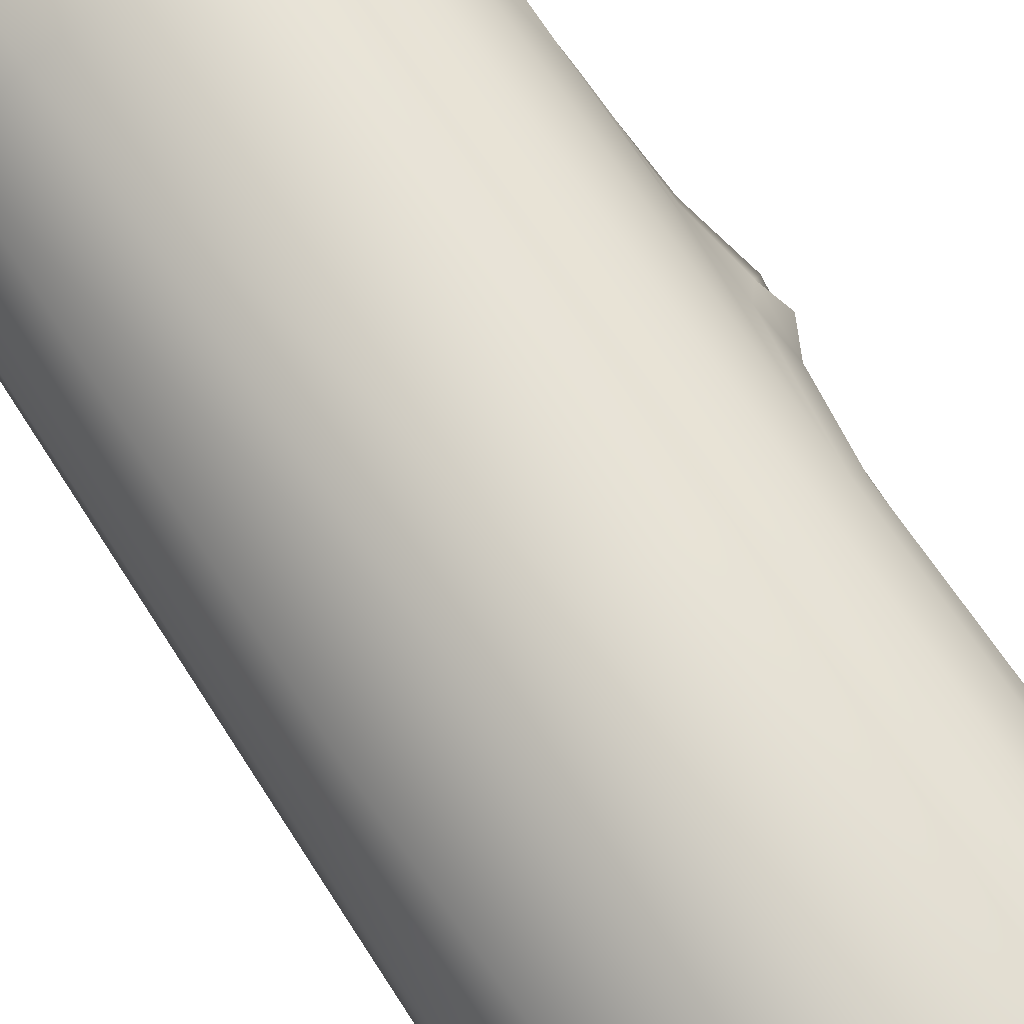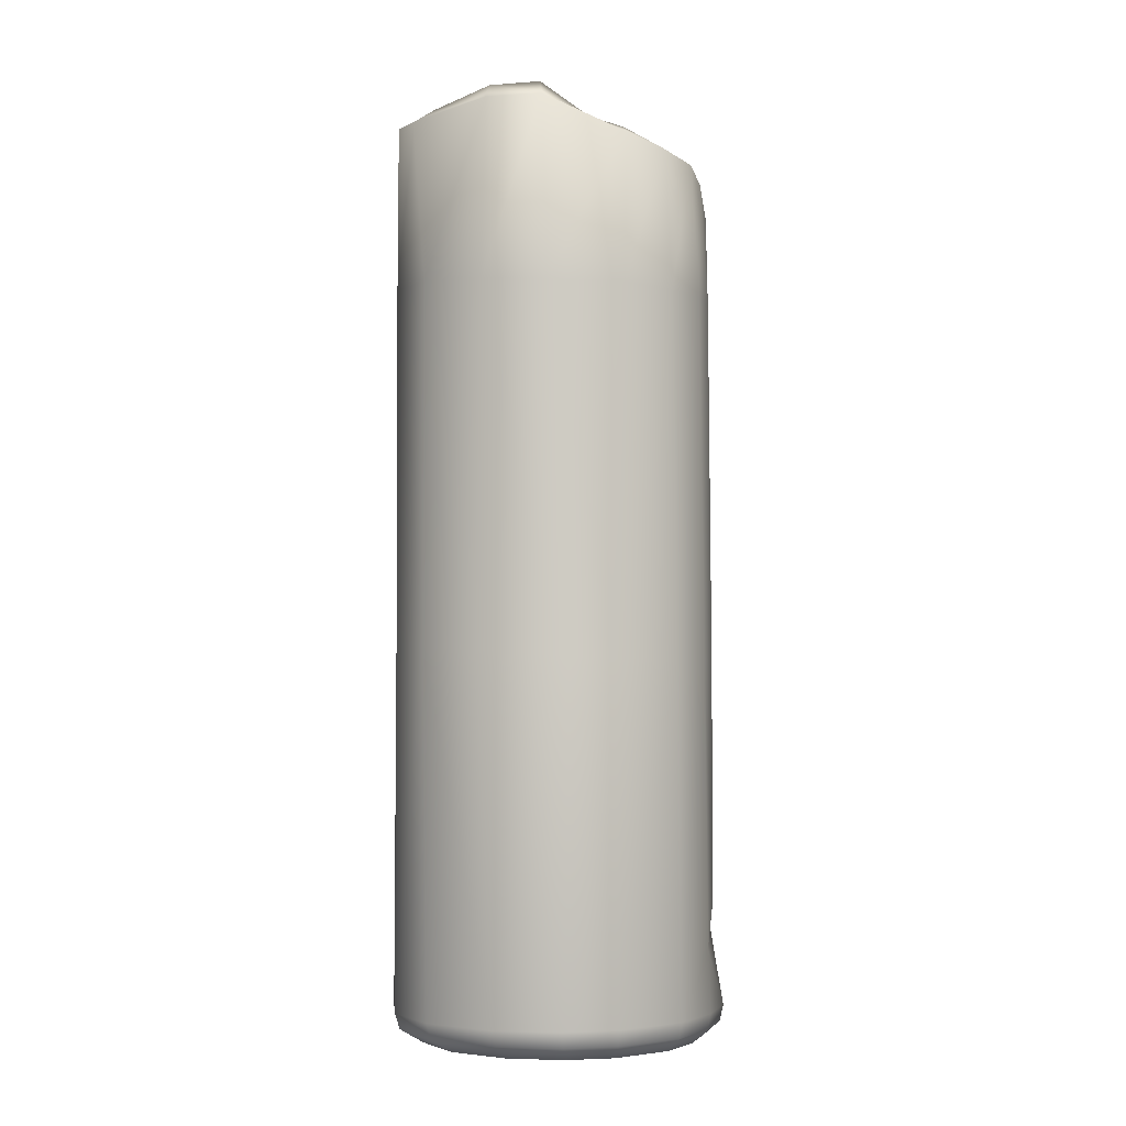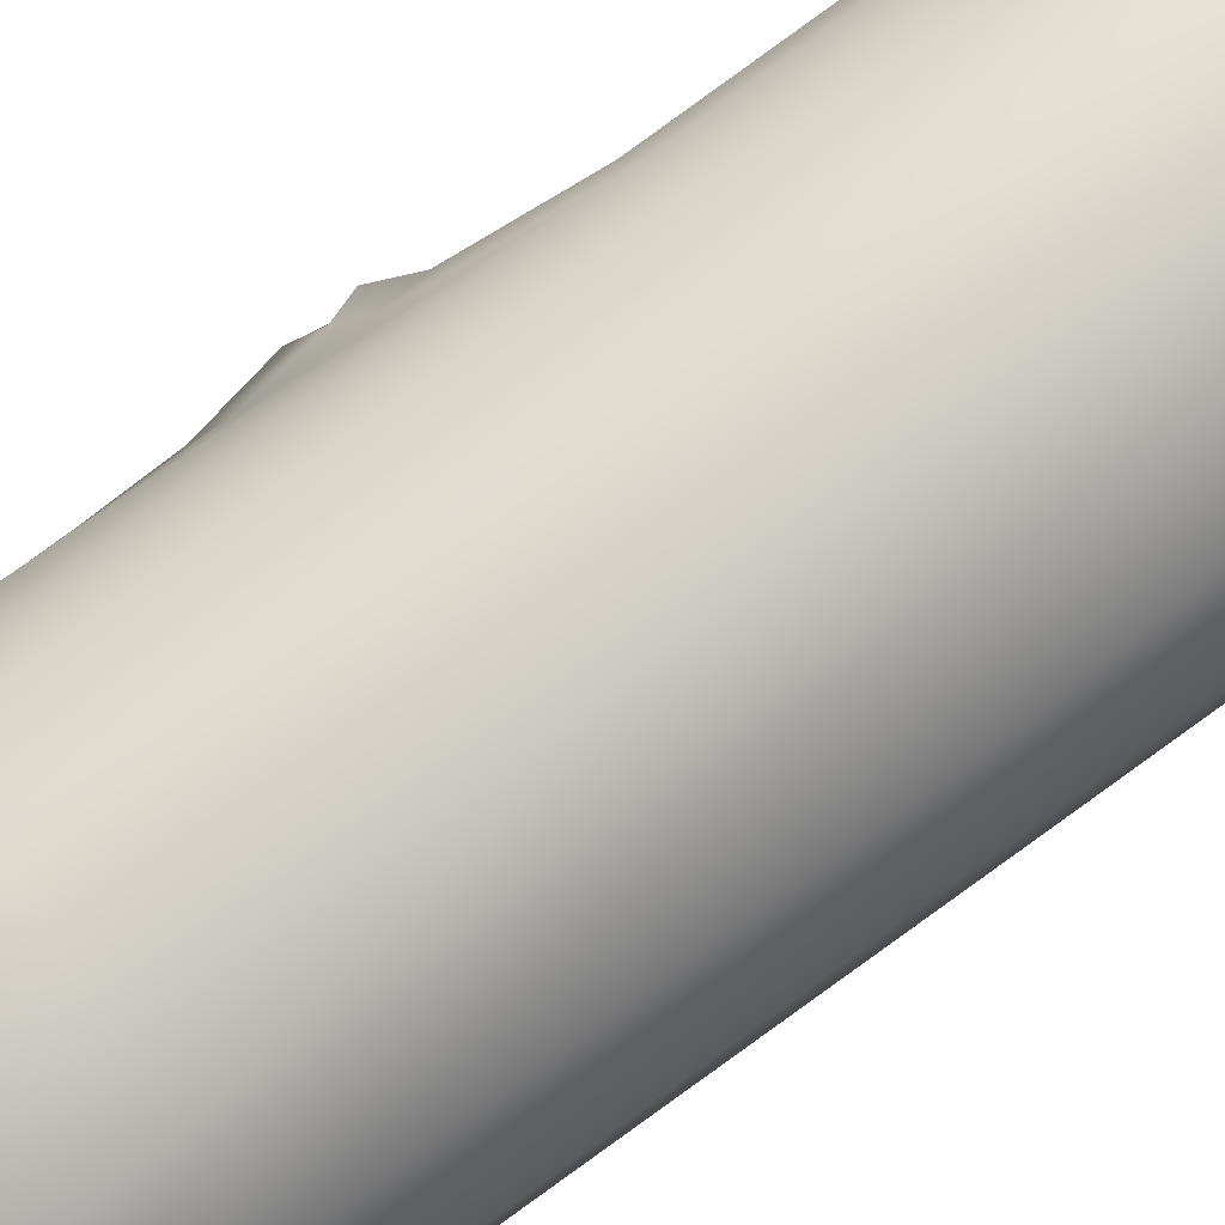
<metadata>
{"format":"obj","ext":"obj","renderer":"f3d","projection":"perspective","resolution":1024,"background":"white","views":[{"elev":69.1,"azim":-32.9,"up":"+Z"},{"elev":-3.9,"azim":-29.7,"up":"+Y"},{"elev":74.7,"azim":-126.3,"up":"+Z"}]}
</metadata>
<code>
o Candle_3_meshId0_name.004
v -0.01761 0.04239 0.01059
v -0.01761 0.1076 0.01059
v -0.01761 0.1076 0.007629
v -0.01581 0.04239 0.007629
v -0.01761 0.04239 0.007629
v -0.01581 0.04239 0.01059
v -0.01581 0.1076 0.007629
v -0.01581 0.1076 0.01059
v 0.02977 -0.1426 0.01248
v 0.0291 -0.1426 0.01766
v 0.02882 -0.1426 0.000818
v 0.01888 -0.1426 -0.01141
v 0.01199 -0.1426 -0.02153
v -0.03821 -0.1426 -0.02978
v -0.06188 -0.1426 0.01847
v -0.05246 -0.1426 0.03687
v -0.003994 -0.1426 0.04984
v 0.01077 -0.1426 0.04114
v 0.0227 -0.1426 0.02954
v 0.01046 -0.1258 0.04047
v 0.02565 -0.1193 0.01291
v 0.02282 -0.1209 0.02105
v 0.02085 -0.1203 0.02561
v 0.03013 -0.1426 0.008587
v 0.0257 -0.1217 0.003042
v 0.02396 -0.1426 -0.004156
v 0.01965 -0.1333 -0.01001
v 0.01775 -0.1141 0.03201
v 0.02453 -0.1114 0.0143
v 0.01933 -0.04819 0.02851
v 0.02327 -0.1264 -0.005505
v 0.02488 -0.114 -0.000498
v 0.02148 -0.1206 -0.008821
v 0.02677 -0.1051 -0.00278
v 0.02617 -0.1056 0.004321
v 0.02598 -0.1024 0.006066
v 0.02767 -0.1033 0.002346
v 0.02676 -0.09891 0.005224
v 0.02854 -0.09997 0.001695
v 0.02512 -0.1074 -0.004393
v 0.02768 -0.09217 0.002018
v 0.0262 -0.09363 -0.0037
v 0.02405 -0.1021 -0.007003
v 0.02307 -0.09549 -0.007953
v 0.02773 -0.1009 -0.003125
v 0.02449 -0.08298 0.01134
v 0.02484 -0.09206 0.008601
v 0.02675 -0.08335 0.003959
v 0.02445 -0.08496 -0.00448
v 0.01603 -0.1007 -0.01646
v 0.02535 -0.06774 0.003702
v 0.01816 -0.06915 -0.0126
v 0.01892 -0.08668 -0.01126
v 0.02331 -0.05532 -0.00358
v 0.02264 -0.06836 -0.004682
v 0.02562 -0.05495 0.005211
v 0.01827 -0.0542 -0.01235
v 0.02327 -0.03972 -0.003116
v 0.02525 -0.03887 0.005345
v 0.02868 -0.02121 0.005429
v 0.02579 -0.02686 0.005619
v 0.02543 -0.0167 -0.001433
v 0.02342 -0.02255 -0.002776
v 0.01962 -0.02449 -0.009757
v 0.02463 -0.02708 0.01672
v 0.02564 -0.01447 0.01779
v 0.02826 -0.02009 0.01496
v 0.02734 -0.01064 0.000932
v 0.02083 -0.01115 -0.009671
v 0.02985 -0.01069 0.0071
v 0.02338 -0.000347 0.0178
v 0.01461 -0.01608 -0.01997
v 0.02035 -0.01753 -0.009676
v 0.01113 -0.0284 -0.02154
v 0.003553 -0.02665 -0.02969
v 0.005003 -0.0214 -0.0297
v 0.000353 -0.0193 -0.03132
v 0.0128 -0.01713 -0.025
v 0.001391 -0.01473 -0.03058
v 0.006302 -0.007668 -0.02872
v 0.005387 -0.0153 -0.03043
v 0.01737 -0.01165 -0.01439
v 0.01419 -0.008939 -0.02197
v 0.003848 0.001432 -0.02855
v 0.02659 0.004302 0.007954
v 0.02577 0.004143 0.0014
v 0.02103 0.003154 -0.007892
v 0.01735 0.003968 -0.01439
v -0.002522 -0.001838 -0.03083
v 0.00682 0.02455 -0.02803
v 0.01225 0.00207 -0.0229
v 0.01214 0.0251 -0.02352
v 0.01697 0.02565 -0.01625
v 0.02706 0.02645 0.003345
v 0.02588 0.02686 -0.003905
v 0.02165 0.02618 -0.01006
v 0.02225 0.03847 -0.01115
v 0.01221 0.03771 -0.0228
v 0.005844 0.03684 -0.02811
v 0.00125 0.02346 -0.02884
v 0.000759 0.03591 -0.02917
v 0.0259 0.05465 0.002853
v 0.02667 0.03911 0.003166
v 0.0172 0.03812 -0.01731
v 0.01772 0.05515 -0.01808
v 0.02505 0.05521 -0.005909
v 0.02591 0.03835 -0.005237
v 0.02172 0.05563 -0.01251
v 0.02163 0.0687 0.009336
v 0.0194 0.06591 -0.0103
v 0.01194 0.05512 -0.02301
v 0.006055 0.05559 -0.02729
v 0.02367 0.06321 -0.001747
v 0.01056 0.07259 0.01109
v 0.01469 0.07438 0.02021
v 0.01403 0.07061 0.00131
v 0.01127 0.07236 -0.01313
v 0.01737 0.06585 -0.0173
v 0.01247 0.0657 -0.02226
v 0.006294 0.07228 -0.02664
v 0.01066 0.07071 -0.02167
v 0.007358 0.06658 -0.02691
v 0.004197 0.07448 -0.01272
v 0.006666 0.07198 0.001008
v 0.006308 0.0762 -0.02015
v 0.004594 0.07786 -0.02475
v -0.000229 0.07977 -0.02659
v -0.03834 -0.1426 0.04786
v -0.02462 -0.04833 0.05195
v -0.0243 -0.1426 0.05213
v -0.02198 -0.1426 -0.03437
v -0.02113 -0.0436 -0.03429
v -0.06176 -0.1426 -0.001274
v -0.06094 -0.0436 -0.003266
v -0.0547 -0.1426 -0.01694
v -0.05551 -0.04658 0.03296
v -0.004258 0.03864 -0.03168
v -0.01856 0.05589 -0.03442
v -0.03688 -0.04375 -0.03033
v -0.05203 0.05445 -0.01914
v -0.0529 -0.04391 -0.01825
v -0.05994 0.05302 -0.006077
v -0.062 -0.04498 0.0149
v -0.06199 0.05155 0.01498
v -0.02227 0.04886 0.05233
v -0.005364 -0.04935 0.05035
v -0.04031 -0.04803 0.0468
v 0.01563 -0.04829 0.03527
v 0.008512 -0.04881 0.04242
v -0.006778 0.04823 0.0508
v 0.02025 0.01909 0.0267
v 0.02509 0.02526 0.01072
v 0.02427 0.03852 0.01187
v 0.0208 0.05133 0.02564
v 0.02021 -0.006988 0.02678
v 0.02208 -0.01874 0.02282
v 0.02391 -0.05047 0.01266
v 0.0238 -0.03965 0.0136
v 0.02392 -0.06654 0.01303
v 0.02429 -0.09773 0.01034
v 0.02472 -0.1041 0.01141
v 0.02495 -0.1084 0.01144
v 0.01259 -0.02217 -0.02082
v 0.01912 -0.0405 -0.01083
v 0.01557 -0.1426 -0.01756
v 0.009137 -0.1303 -0.02358
v 0.006822 -0.1017 -0.02577
v 0.01686 -0.1071 -0.01524
v 0.00753 -0.1152 -0.02515
v 0.01815 -0.1169 -0.01251
v 0.007312 -0.08748 -0.02534
v 0.005533 -0.07598 -0.02669
v 0.0153 -0.08844 -0.01739
v 0.002543 -0.03208 -0.02882
v 0.01082 -0.05143 -0.02188
v 0.01348 -0.07151 -0.01924
v -0.00419 -0.1426 -0.03416
v -0.009377 -0.04379 -0.03303
v 0.001793 -0.04601 -0.02862
v -0.002421 -0.0278 -0.03119
v -0.03336 0.05593 -0.03205
v -0.04949 0.1006 -0.02133
v -0.05477 0.04983 0.03418
v -0.06222 0.09616 0.008653
v -0.04206 0.04878 0.04593
v 0.005772 0.04871 0.04477
v 0.02452 0.05834 0.01056
v 0.01347 0.04851 0.03747
v 0.02249 0.06706 0.01979
v 0.0037 0.08475 0.0442
v -0.000403 0.06665 -0.02971
v 0.000746 0.05635 -0.02914
v -0.007633 0.08208 -0.03288
v -0.000681 0.07304 -0.02976
v -0.008133 0.07455 -0.03256
v 0.01112 0.08172 0.03742
v 0.01789 0.07444 0.02999
v 0.006051 0.08231 0.03193
v -0.00586 0.08784 0.04518
v -0.007854 0.08635 0.04929
v -0.01954 0.0912 0.04738
v -0.02166 0.08843 0.0523
v -0.05365 0.09771 0.03405
v -0.02942 0.09287 0.04632
v -0.03634 0.09365 0.03729
v -0.05112 0.1018 0.03156
v -0.04081 0.1021 0.04027
v -0.04288 0.09744 0.04498
v -0.05557 0.1007 0.007779
v -0.05004 0.09867 -0.002252
v -0.04831 0.09642 0.001561
v -0.05975 0.09829 -0.006133
v -0.04405 0.0994 -0.01305
v -0.03253 0.0941 -0.03232
v -0.0427 0.09442 -0.009943
v -0.03795 0.09281 -0.01883
v -0.03643 0.1009 -0.0221
v -0.0115 0.08867 -0.02954
v -0.01538 0.09219 -0.032
v -0.01687 0.08761 -0.03423
v -0.02061 0.09523 -0.03189
v -0.02895 0.09769 -0.02875
v -0.02569 0.09561 -0.02734
v -0.02285 0.09133 -0.02545
v -0.01649 0.09277 -0.02814
v -0.01346 0.08852 -0.02483
v -0.006996 0.07228 0.004425
v -0.007449 0.0777 -0.0134
v -0.000508 0.08036 -0.0208
v -0.01389 0.07885 0.03316
v 0.01098 0.07921 0.02594
v 0.000235 0.07282 0.02212
v -0.005188 0.0738 0.02723
v 0.005938 0.07234 0.008467
v -0.008945 0.07104 0.0134
v -0.01822 0.07792 -0.003139
v -0.04122 0.08241 0.005381
v -0.03751 0.08234 -0.007532
v -0.02541 0.08692 0.03988
v -0.04512 0.09342 0.02139
v -0.02662 0.0811 0.02785
v -0.01207 0.07219 0.02162
v -0.01865 0.07592 0.007046
v -0.01624 0.07457 0.01563
v -0.01785 0.07681 0.02591
v -0.02093 0.07679 0.009411
v -0.02632 0.07826 0.01832
v -0.008036 0.08536 -0.02384
v -0.02693 0.08144 -0.01209
v -0.0254 0.07999 0.000286
v -0.03413 0.07927 0.008063
v -0.03729 0.08503 0.01928
v -0.02884 0.07889 0.01448
v -0.03281 0.08389 -0.01464
v -0.01329 0.08186 -0.01833
v -0.02048 0.07862 -0.01317
v 0.01042 -0.1426 -0.02358
v 0.02885 -0.1469 0.01231
v 0.02821 -0.1469 0.01736
v 0.02793 -0.1469 0.000944
v 0.01824 -0.1469 -0.01097
v 0.01153 -0.1469 -0.02083
v -0.03739 -0.1469 -0.02888
v -0.06046 -0.1469 0.01815
v -0.05129 -0.1469 0.03608
v -0.00405 -0.1469 0.04872
v 0.01034 -0.1469 0.04024
v 0.02197 -0.1469 0.02893
v 0.0292 -0.1469 0.008515
v 0.0232 -0.1469 -0.003905
v -0.03752 -0.1469 0.04679
v -0.02383 -0.1469 0.05095
v -0.02158 -0.1469 -0.03335
v -0.06034 -0.1469 -0.001096
v -0.05347 -0.1469 -0.01636
v 0.01501 -0.1469 -0.01697
v -0.004241 -0.1469 -0.03314
v 0.009994 -0.1469 -0.02283
v 0.02464 -0.1508 0.01152
v 0.02407 -0.1508 0.01596
v 0.02382 -0.1508 0.001521
v 0.0153 -0.1508 -0.008961
v 0.0094 -0.1508 -0.01764
v -0.03364 -0.1508 -0.02471
v -0.05393 -0.1508 0.01666
v -0.04586 -0.1508 0.03243
v -0.004306 -0.1508 0.04355
v 0.008353 -0.1508 0.03609
v 0.01858 -0.1508 0.02615
v 0.02495 -0.1508 0.008182
v 0.01966 -0.1508 -0.002744
v -0.03375 -0.1508 0.04185
v -0.02171 -0.1508 0.04551
v -0.01972 -0.1508 -0.02864
v -0.05382 -0.1508 -0.000273
v -0.04778 -0.1508 -0.0137
v 0.01246 -0.1508 -0.01423
v -0.004474 -0.1508 -0.02847
v 0.008049 -0.1508 -0.01939
g Candle_3_meshId0_name.004_Candle_3
f 2 1 6
f 6 8 2
f 3 2 8
f 8 7 3
f 5 3 7
f 7 4 5
f 1 5 4
f 4 6 1
f 8 6 4
f 4 7 8
f 3 5 1
f 1 2 3
f 20 19 23
f 23 28 20
f 20 17 18
f 20 18 19
f 21 22 10
f 10 9 21
f 19 10 22
f 22 23 19
f 9 24 25
f 25 21 9
f 11 25 24
f 31 25 11
f 11 26 27
f 27 31 11
f 30 148 28
f 28 23 30
f 22 29 30
f 30 23 22
f 21 25 29
f 21 29 22
f 25 31 32
f 32 29 25
f 31 27 33
f 33 32 31
f 35 32 33
f 33 40 35
f 33 27 170
f 170 40 33
f 40 34 37
f 37 35 40
f 37 36 161
f 161 35 37
f 34 45 39
f 39 37 34
f 39 38 36
f 36 37 39
f 36 38 160
f 160 161 36
f 170 168 43
f 43 40 170
f 160 38 41
f 41 47 160
f 42 41 38
f 38 39 42
f 44 42 45
f 45 43 44
f 43 45 34
f 34 40 43
f 44 43 168
f 168 50 44
f 42 39 45
f 48 46 47
f 47 41 48
f 49 48 41
f 41 42 49
f 42 44 53
f 53 49 42
f 173 53 44
f 44 50 173
f 46 48 51
f 51 159 46
f 48 49 55
f 55 51 48
f 49 53 52
f 52 55 49
f 53 173 176
f 176 52 53
f 56 157 159
f 159 51 56
f 51 55 54
f 54 56 51
f 55 52 57
f 57 54 55
f 157 56 59
f 59 158 157
f 56 54 58
f 58 59 56
f 54 57 164
f 164 58 54
f 61 65 158
f 158 59 61
f 59 58 63
f 63 61 59
f 58 164 64
f 64 63 58
f 61 60 67
f 67 65 61
f 63 62 60
f 60 61 63
f 62 63 64
f 64 73 62
f 65 67 66
f 66 156 65
f 60 70 66
f 66 67 60
f 68 70 60
f 60 62 68
f 68 62 73
f 73 69 68
f 69 87 86
f 86 68 69
f 86 85 70
f 70 68 86
f 85 71 66
f 66 70 85
f 71 155 156
f 156 66 71
f 88 87 69
f 69 82 88
f 69 73 72
f 72 82 69
f 73 64 163
f 163 72 73
f 75 76 163
f 163 74 75
f 75 74 174
f 174 180 75
f 180 77 76
f 76 75 180
f 76 78 72
f 72 163 76
f 77 81 78
f 78 76 77
f 83 82 72
f 72 78 83
f 83 78 81
f 81 80 83
f 77 79 80
f 80 81 77
f 91 88 82
f 82 83 91
f 91 83 80
f 80 84 91
f 80 79 89
f 89 84 80
f 94 152 71
f 71 85 94
f 95 94 85
f 85 86 95
f 86 87 96
f 96 95 86
f 93 96 87
f 87 88 93
f 84 89 100
f 100 90 84
f 90 92 91
f 91 84 90
f 88 91 92
f 92 93 88
f 152 94 103
f 103 153 152
f 94 95 107
f 107 103 94
f 97 107 95
f 95 96 97
f 96 93 104
f 104 97 96
f 93 92 98
f 98 104 93
f 99 98 92
f 92 90 99
f 101 99 90
f 90 100 101
f 153 103 102
f 102 187 153
f 106 102 103
f 103 107 106
f 192 112 99
f 99 101 192
f 98 99 112
f 112 111 98
f 104 98 111
f 111 105 104
f 105 108 97
f 97 104 105
f 108 106 107
f 107 97 108
f 109 189 187
f 187 102 109
f 106 113 109
f 109 102 106
f 106 108 110
f 110 113 106
f 119 118 105
f 105 111 119
f 108 105 118
f 118 110 108
f 112 192 191
f 191 122 112
f 122 119 111
f 111 112 122
f 115 197 189
f 189 109 115
f 116 109 113
f 113 110 116
f 109 116 114
f 114 115 109
f 110 118 117
f 117 116 110
f 119 121 117
f 117 118 119
f 121 119 122
f 122 120 121
f 191 194 120
f 120 122 191
f 121 125 123
f 123 117 121
f 117 123 124
f 124 116 117
f 116 124 234
f 234 114 116
f 120 126 125
f 125 121 120
f 126 127 229
f 229 125 126
f 120 194 127
f 127 126 120
f 229 127 193
f 193 248 229
f 128 130 129
f 129 147 128
f 146 129 130
f 130 17 146
f 132 178 177
f 177 131 132
f 131 14 139
f 139 132 131
f 141 139 14
f 14 135 141
f 135 133 134
f 134 141 135
f 133 15 143
f 143 134 133
f 143 15 16
f 16 136 143
f 16 128 147
f 147 136 16
f 132 138 137
f 137 178 132
f 139 181 138
f 138 132 139
f 181 139 141
f 141 140 181
f 140 141 134
f 134 142 140
f 143 144 142
f 142 134 143
f 136 183 144
f 144 143 136
f 146 150 145
f 145 129 146
f 129 145 185
f 185 147 129
f 183 136 147
f 147 185 183
f 149 20 28
f 28 148 149
f 17 20 149
f 149 146 17
f 188 186 149
f 149 148 188
f 146 149 186
f 186 150 146
f 155 71 152
f 152 151 155
f 151 152 153
f 187 154 151
f 151 153 187
f 151 154 188
f 148 155 151
f 151 188 148
f 148 30 65
f 65 156 148
f 148 156 155
f 30 159 157
f 157 158 30
f 30 158 65
f 160 46 159
f 159 30 160
f 32 35 161
f 161 162 32
f 162 161 30
f 30 29 162
f 32 162 29
f 47 46 160
f 160 30 161
f 64 164 74
f 74 163 64
f 57 175 74
f 74 164 57
f 175 57 52
f 52 176 175
f 12 27 26
f 27 12 165
f 165 166 27
f 166 165 13
f 13 257 166
f 170 27 166
f 166 169 170
f 169 167 50
f 50 168 169
f 170 169 168
f 173 171 172
f 172 176 173
f 171 173 50
f 50 167 171
f 175 179 174
f 174 74 175
f 179 175 176
f 176 172 179
f 166 177 169
f 89 77 180
f 180 178 89
f 89 178 137
f 137 100 89
f 89 79 77
f 180 174 179
f 179 178 180
f 171 167 178
f 178 172 171
f 169 177 178
f 178 167 169
f 179 172 178
f 137 192 101
f 101 100 137
f 138 181 214
f 214 220 138
f 182 214 181
f 181 140 182
f 140 142 212
f 212 182 140
f 142 144 184
f 184 212 142
f 144 183 203
f 203 184 144
f 208 203 183
f 183 185 208
f 185 145 202
f 202 208 185
f 145 150 200
f 200 202 145
f 190 200 150
f 150 186 190
f 188 154 187
f 187 189 188
f 188 189 197
f 197 196 188
f 186 188 196
f 196 190 186
f 192 137 138
f 138 191 192
f 195 193 127
f 127 194 195
f 194 191 138
f 138 195 194
f 193 195 138
f 138 220 193
f 231 196 197
f 197 115 231
f 190 196 231
f 231 198 190
f 190 198 199
f 199 200 190
f 201 202 200
f 200 199 201
f 202 201 204
f 204 208 202
f 206 203 208
f 208 207 206
f 201 239 205
f 205 204 201
f 204 205 206
f 206 207 204
f 208 204 207
f 209 184 203
f 203 206 209
f 206 205 240
f 240 209 206
f 184 209 210
f 210 212 184
f 209 240 211
f 211 210 209
f 213 182 212
f 212 210 213
f 215 213 210
f 210 211 215
f 182 213 217
f 217 214 182
f 213 215 216
f 216 217 213
f 216 224 223
f 223 217 216
f 220 219 218
f 218 193 220
f 214 221 219
f 219 220 214
f 223 221 214
f 214 222 223
f 222 214 217
f 222 217 223
f 225 221 223
f 223 224 225
f 218 219 221
f 221 225 218
f 218 225 226
f 226 248 218
f 218 248 193
f 234 124 123
f 123 227 234
f 229 228 227
f 227 123 229
f 239 201 199
f 199 230 239
f 233 230 199
f 199 198 233
f 232 231 115
f 115 114 232
f 198 231 232
f 232 233 198
f 114 234 235
f 235 232 114
f 227 228 236
f 236 243 227
f 227 243 235
f 235 234 227
f 125 229 123
f 215 211 237
f 237 238 215
f 205 239 241
f 241 252 205
f 240 205 252
f 252 237 240
f 211 240 237
f 235 242 233
f 233 232 235
f 233 242 245
f 245 230 233
f 230 245 241
f 241 239 230
f 235 244 245
f 245 242 235
f 244 235 243
f 243 246 244
f 245 244 247
f 247 241 245
f 244 246 253
f 253 247 244
f 236 250 246
f 246 243 236
f 228 229 248
f 248 255 228
f 255 256 236
f 236 228 255
f 236 256 249
f 249 250 236
f 253 246 250
f 250 251 253
f 252 241 247
f 247 253 252
f 251 237 252
f 252 253 251
f 250 238 237
f 237 251 250
f 254 238 250
f 250 249 254
f 216 215 238
f 238 254 216
f 224 216 254
f 254 249 224
f 225 224 256
f 256 226 225
f 256 255 248
f 248 226 256
f 256 224 249
f 166 257 177
f 9 10 259 258
f 24 9 258 269
f 18 17 266 267
f 135 14 263 275
f 16 15 264 265
f 130 128 271 272
f 12 26 270 261
f 128 16 265 271
f 11 24 269 260
f 10 19 268 259
f 257 13 262 278
f 15 133 274 264
f 13 165 276 262
f 26 11 260 270
f 131 177 277 273
f 17 130 272 266
f 177 257 278 277
f 165 12 261 276
f 14 131 273 263
f 19 18 267 268
f 133 135 275 274
f 262 276 297 283
f 260 269 290 281
f 277 278 299 298
f 278 262 283 299
f 264 274 295 285
f 272 271 292 293
f 276 261 282 297
f 261 270 291 282
f 259 268 289 280
f 263 273 294 284
f 265 264 285 286
f 266 272 293 287
f 270 260 281 291
f 271 265 286 292
f 269 258 279 290
f 268 267 288 289
f 273 277 298 294
f 258 259 280 279
f 267 266 287 288
f 275 263 284 296
f 274 275 296 295
f 279 280 289 288 287 293 292 286 285 295 296 284 294 298 299 283 297 282 291 281 290

</code>
